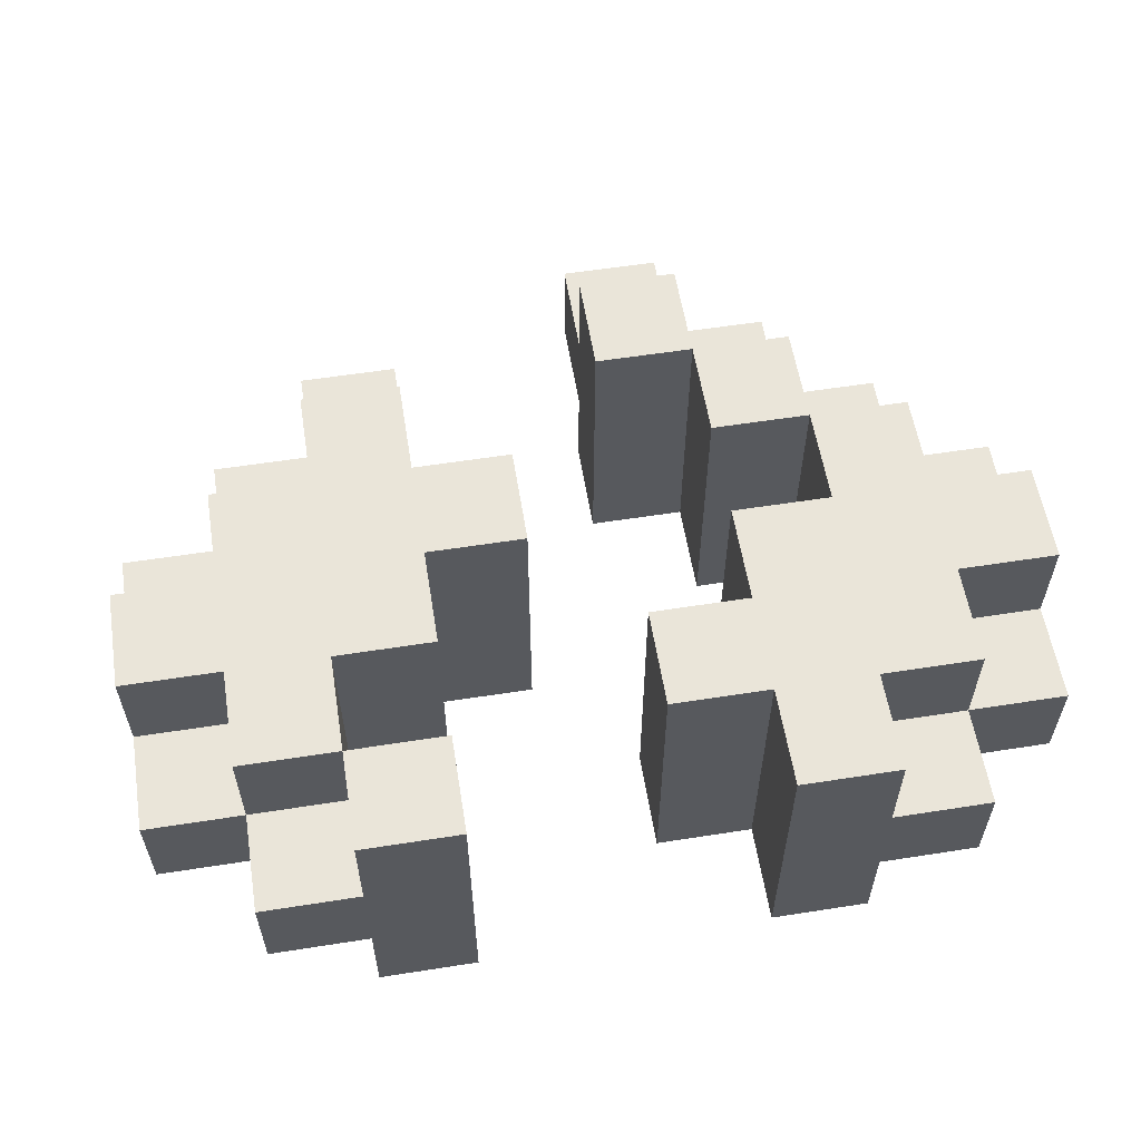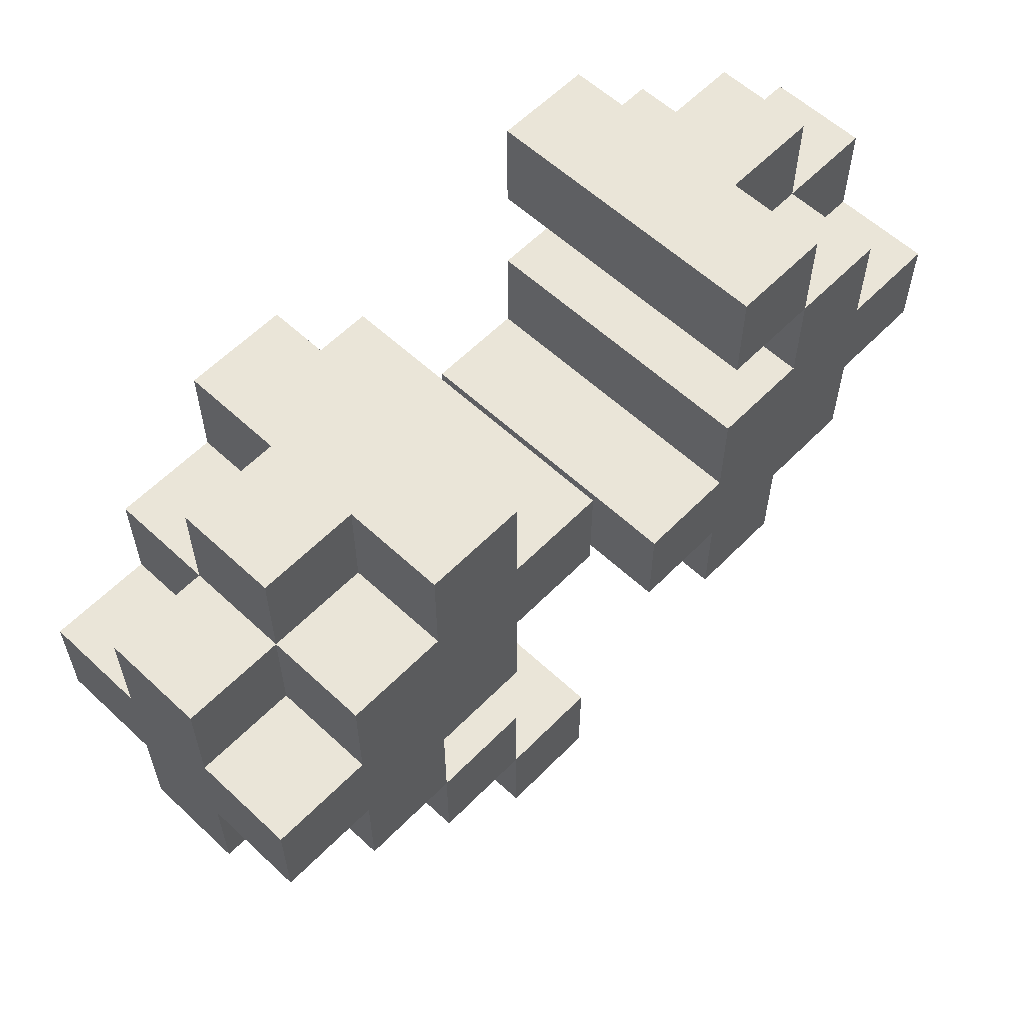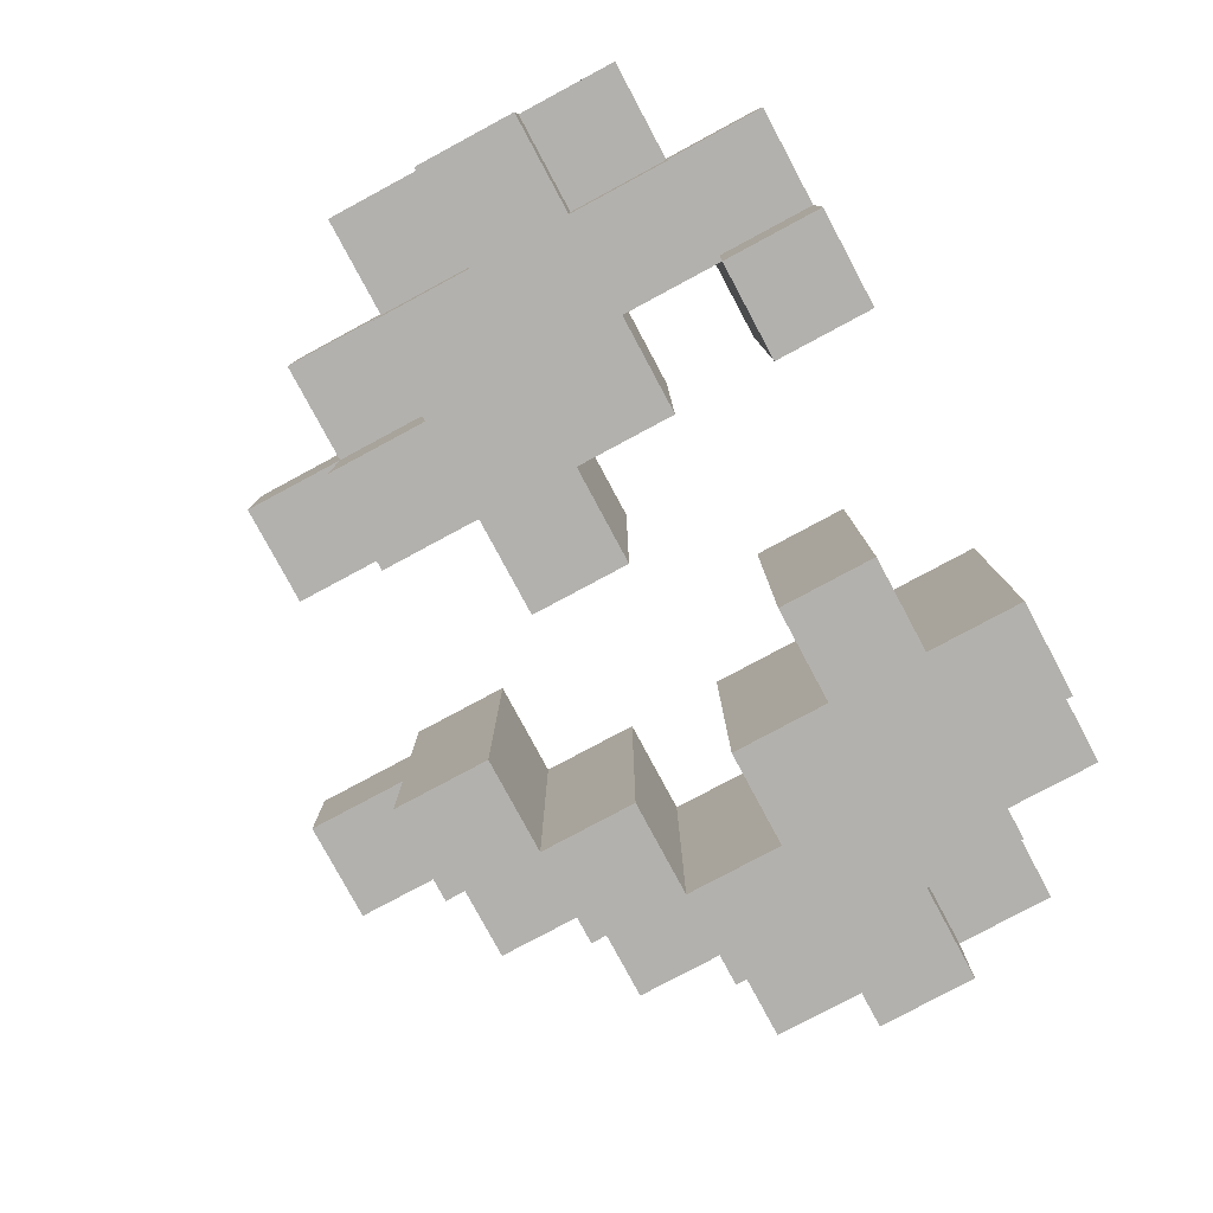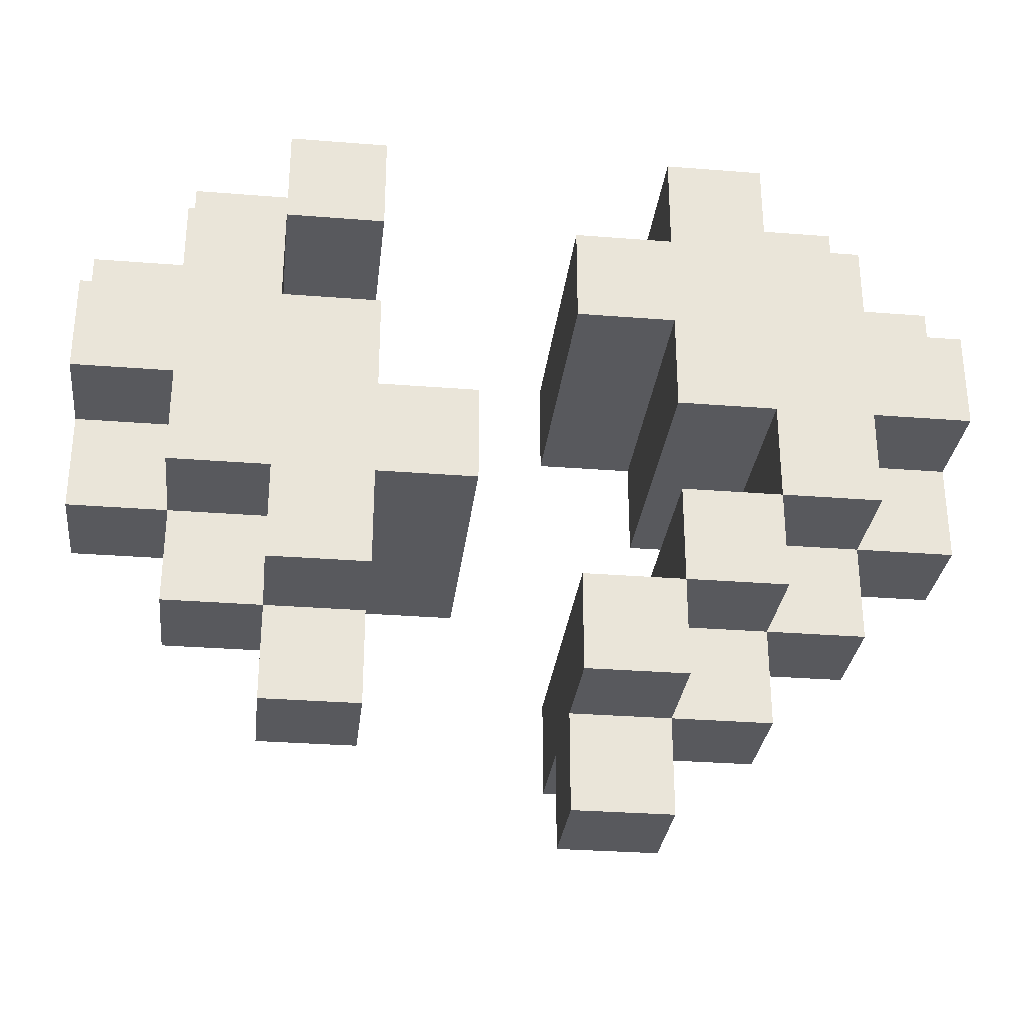
<metadata>
{"format":"obj","ext":"obj","renderer":"f3d","projection":"perspective","resolution":1024,"background":"white","views":[{"elev":58.0,"azim":170.8,"up":"+Z"},{"elev":58.7,"azim":-46.2,"up":"+Y"},{"elev":-79.3,"azim":118.2,"up":"+Z"},{"elev":-30.1,"azim":173.4,"up":"+Y"}]}
</metadata>
<code>
o
v -0.45 -0.1 0.05
v -0.45 -0.1 -0.05
v -0.45 0 0.15
v -0.45 0 0.05
v -0.45 0 -0.05
v -0.45 0 -0.15
v -0.45 0.1 0.15
v -0.45 0.1 0.05
v -0.45 0.1 -0.05
v -0.45 0.1 -0.15
v -0.45 0.2 0.05
v -0.45 0.2 -0.05
v -0.35 -0.2 0.05
v -0.35 -0.2 -0.05
v -0.35 -0.1 0.15
v -0.35 -0.1 0.05
v -0.35 -0.1 -0.05
v -0.35 -0.1 -0.15
v -0.35 0 0.15
v -0.35 0 0.05
v -0.35 0 -0.05
v -0.35 0 -0.15
v -0.35 0.1 0.15
v -0.35 0.1 0.05
v -0.35 0.1 -0.05
v -0.35 0.1 -0.15
v -0.35 0.2 0.15
v -0.35 0.2 0.05
v -0.35 0.2 -0.05
v -0.35 0.2 -0.15
v -0.35 0.3 0.05
v -0.35 0.3 -0.05
v -0.25 -0.3 0.05
v -0.25 -0.3 -0.05
v -0.25 -0.2 0.15
v -0.25 -0.2 0.05
v -0.25 -0.2 -0.05
v -0.25 -0.2 -0.15
v -0.25 -0.1 0.15
v -0.25 -0.1 0.05
v -0.25 -0.1 -0.05
v -0.25 -0.1 -0.15
v -0.25 0.2 0.15
v -0.25 0.2 0.05
v -0.25 0.2 -0.05
v -0.25 0.2 -0.15
v -0.25 0.3 0.15
v -0.25 0.3 0.05
v -0.25 0.3 -0.05
v -0.25 0.3 -0.15
v -0.15 -0.4 0.05
v -0.15 -0.4 -0.05
v -0.15 -0.3 0.15
v -0.15 -0.3 0.05
v -0.15 -0.3 -0.05
v -0.15 -0.3 -0.15
v -0.15 -0.2 0.15
v -0.15 -0.2 0.05
v -0.15 -0.2 -0.05
v -0.15 -0.2 -0.15
v 0.05 -0.1 0.15
v 0.05 -0.1 -0.15
v 0.05 0 0.15
v 0.05 0 -0.15
v 0.15 -0.3 0.05
v 0.15 -0.3 -0.05
v 0.15 -0.2 0.15
v 0.15 -0.2 0.05
v 0.15 -0.2 -0.05
v 0.15 -0.2 -0.15
v 0.15 -0.1 0.15
v 0.15 -0.1 -0.15
v 0.15 0 0.15
v 0.15 0 -0.15
v 0.15 0.1 0.15
v 0.15 0.1 -0.15
v 0.15 0.2 0.15
v 0.15 0.2 -0.15
v 0.15 0.3 0.15
v 0.15 0.3 -0.15
v 0.25 0.1 0.15
v 0.25 0.1 -0.15
v 0.25 0.2 0.15
v 0.25 0.2 -0.15
v -0.25 -0.1 0.15
v -0.25 -0.1 -0.15
v -0.25 0 0.15
v -0.25 0 -0.15
v -0.15 -0.2 0.15
v -0.15 -0.2 -0.15
v -0.15 -0.1 0.15
v -0.15 -0.1 -0.15
v -0.15 0 0.15
v -0.15 0 -0.15
v -0.15 0.1 0.15
v -0.15 0.1 -0.15
v -0.15 0.2 0.15
v -0.15 0.2 -0.15
v -0.15 0.3 0.15
v -0.15 0.3 -0.15
v -0.05 -0.4 0.05
v -0.05 -0.4 -0.05
v -0.05 -0.3 0.15
v -0.05 -0.3 0.05
v -0.05 -0.3 -0.05
v -0.05 -0.3 -0.15
v -0.05 -0.2 0.15
v -0.05 -0.2 -0.15
v -0.05 0.1 0.15
v -0.05 0.1 -0.15
v -0.05 0.2 0.15
v -0.05 0.2 -0.15
v 0.25 -0.3 0.05
v 0.25 -0.3 -0.05
v 0.25 -0.2 0.15
v 0.25 -0.2 0.05
v 0.25 -0.2 -0.05
v 0.25 -0.2 -0.15
v 0.25 -0.1 0.15
v 0.25 -0.1 0.05
v 0.25 -0.1 -0.05
v 0.25 -0.1 -0.15
v 0.25 0.2 0.15
v 0.25 0.2 0.05
v 0.25 0.2 -0.05
v 0.25 0.2 -0.15
v 0.25 0.3 0.15
v 0.25 0.3 0.05
v 0.25 0.3 -0.05
v 0.25 0.3 -0.15
v 0.35 -0.2 0.05
v 0.35 -0.2 -0.05
v 0.35 -0.1 0.15
v 0.35 -0.1 0.05
v 0.35 -0.1 -0.05
v 0.35 -0.1 -0.15
v 0.35 0 0.15
v 0.35 0 0.05
v 0.35 0 -0.05
v 0.35 0 -0.15
v 0.35 0.1 0.15
v 0.35 0.1 0.05
v 0.35 0.1 -0.05
v 0.35 0.1 -0.15
v 0.35 0.2 0.15
v 0.35 0.2 0.05
v 0.35 0.2 -0.05
v 0.35 0.2 -0.15
v 0.35 0.3 0.05
v 0.35 0.3 -0.05
v 0.45 -0.1 0.05
v 0.45 -0.1 -0.05
v 0.45 0 0.15
v 0.45 0 0.05
v 0.45 0 -0.05
v 0.45 0 -0.15
v 0.45 0.1 0.15
v 0.45 0.1 0.05
v 0.45 0.1 -0.05
v 0.45 0.1 -0.15
v 0.45 0.2 0.05
v 0.45 0.2 -0.05
v -0.45 0 0.15
v -0.45 0.1 0.15
v -0.35 -0.1 0.15
v -0.35 0 0.15
v -0.35 0.1 0.15
v -0.35 0.2 0.15
v -0.25 -0.2 0.15
v -0.25 -0.1 0.15
v -0.25 0 0.15
v -0.25 0.2 0.15
v -0.25 0.3 0.15
v -0.15 -0.3 0.15
v -0.15 -0.2 0.15
v -0.15 -0.1 0.15
v -0.15 0 0.15
v -0.15 0.1 0.15
v -0.15 0.2 0.15
v -0.15 0.3 0.15
v -0.05 -0.3 0.15
v -0.05 -0.2 0.15
v -0.05 0.1 0.15
v -0.05 0.2 0.15
v 0.05 -0.1 0.15
v 0.05 0 0.15
v 0.15 -0.2 0.15
v 0.15 -0.1 0.15
v 0.15 0 0.15
v 0.15 0.1 0.15
v 0.15 0.2 0.15
v 0.15 0.3 0.15
v 0.25 -0.2 0.15
v 0.25 -0.1 0.15
v 0.25 0.1 0.15
v 0.25 0.2 0.15
v 0.25 0.3 0.15
v 0.35 -0.1 0.15
v 0.35 0 0.15
v 0.35 0.1 0.15
v 0.35 0.2 0.15
v 0.45 0 0.15
v 0.45 0.1 0.15
v -0.45 -0.1 0.05
v -0.45 0 0.05
v -0.45 0.1 0.05
v -0.45 0.2 0.05
v -0.35 -0.2 0.05
v -0.35 -0.1 0.05
v -0.35 0 0.05
v -0.35 0.1 0.05
v -0.35 0.2 0.05
v -0.35 0.3 0.05
v -0.25 -0.3 0.05
v -0.25 -0.2 0.05
v -0.25 -0.1 0.05
v -0.25 0.2 0.05
v -0.25 0.3 0.05
v -0.15 -0.4 0.05
v -0.15 -0.3 0.05
v -0.15 -0.2 0.05
v -0.05 -0.4 0.05
v -0.05 -0.3 0.05
v 0.15 -0.3 0.05
v 0.15 -0.2 0.05
v 0.25 -0.3 0.05
v 0.25 -0.2 0.05
v 0.25 -0.1 0.05
v 0.25 0.2 0.05
v 0.25 0.3 0.05
v 0.35 -0.2 0.05
v 0.35 -0.1 0.05
v 0.35 0 0.05
v 0.35 0.1 0.05
v 0.35 0.2 0.05
v 0.35 0.3 0.05
v 0.45 -0.1 0.05
v 0.45 0 0.05
v 0.45 0.1 0.05
v 0.45 0.2 0.05
v -0.45 -0.1 -0.05
v -0.45 0 -0.05
v -0.45 0.1 -0.05
v -0.45 0.2 -0.05
v -0.35 -0.2 -0.05
v -0.35 -0.1 -0.05
v -0.35 0 -0.05
v -0.35 0.1 -0.05
v -0.35 0.2 -0.05
v -0.35 0.3 -0.05
v -0.25 -0.3 -0.05
v -0.25 -0.2 -0.05
v -0.25 -0.1 -0.05
v -0.25 0.2 -0.05
v -0.25 0.3 -0.05
v -0.15 -0.4 -0.05
v -0.15 -0.3 -0.05
v -0.15 -0.2 -0.05
v -0.05 -0.4 -0.05
v -0.05 -0.3 -0.05
v 0.15 -0.3 -0.05
v 0.15 -0.2 -0.05
v 0.25 -0.3 -0.05
v 0.25 -0.2 -0.05
v 0.25 -0.1 -0.05
v 0.25 0.2 -0.05
v 0.25 0.3 -0.05
v 0.35 -0.2 -0.05
v 0.35 -0.1 -0.05
v 0.35 0 -0.05
v 0.35 0.1 -0.05
v 0.35 0.2 -0.05
v 0.35 0.3 -0.05
v 0.45 -0.1 -0.05
v 0.45 0 -0.05
v 0.45 0.1 -0.05
v 0.45 0.2 -0.05
v -0.45 0 -0.15
v -0.45 0.1 -0.15
v -0.35 -0.1 -0.15
v -0.35 0 -0.15
v -0.35 0.1 -0.15
v -0.35 0.2 -0.15
v -0.25 -0.2 -0.15
v -0.25 -0.1 -0.15
v -0.25 0 -0.15
v -0.25 0.2 -0.15
v -0.25 0.3 -0.15
v -0.15 -0.3 -0.15
v -0.15 -0.2 -0.15
v -0.15 -0.1 -0.15
v -0.15 0 -0.15
v -0.15 0.1 -0.15
v -0.15 0.2 -0.15
v -0.15 0.3 -0.15
v -0.05 -0.3 -0.15
v -0.05 -0.2 -0.15
v -0.05 0.1 -0.15
v -0.05 0.2 -0.15
v 0.05 -0.1 -0.15
v 0.05 0 -0.15
v 0.15 -0.2 -0.15
v 0.15 -0.1 -0.15
v 0.15 0 -0.15
v 0.15 0.1 -0.15
v 0.15 0.2 -0.15
v 0.15 0.3 -0.15
v 0.25 -0.2 -0.15
v 0.25 -0.1 -0.15
v 0.25 0.1 -0.15
v 0.25 0.2 -0.15
v 0.25 0.3 -0.15
v 0.35 -0.1 -0.15
v 0.35 0 -0.15
v 0.35 0.1 -0.15
v 0.35 0.2 -0.15
v 0.45 0 -0.15
v 0.45 0.1 -0.15
v -0.15 -0.4 0.05
v -0.05 -0.4 0.05
v -0.15 -0.4 -0.05
v -0.05 -0.4 -0.05
v -0.15 -0.3 0.15
v -0.05 -0.3 0.15
v -0.25 -0.3 0.05
v -0.15 -0.3 0.05
v -0.05 -0.3 0.05
v 0.15 -0.3 0.05
v 0.25 -0.3 0.05
v -0.25 -0.3 -0.05
v -0.15 -0.3 -0.05
v -0.05 -0.3 -0.05
v 0.15 -0.3 -0.05
v 0.25 -0.3 -0.05
v -0.15 -0.3 -0.15
v -0.05 -0.3 -0.15
v -0.25 -0.2 0.15
v -0.15 -0.2 0.15
v 0.15 -0.2 0.15
v 0.25 -0.2 0.15
v -0.35 -0.2 0.05
v -0.25 -0.2 0.05
v -0.15 -0.2 0.05
v 0.15 -0.2 0.05
v 0.25 -0.2 0.05
v 0.35 -0.2 0.05
v -0.35 -0.2 -0.05
v -0.25 -0.2 -0.05
v -0.15 -0.2 -0.05
v 0.15 -0.2 -0.05
v 0.25 -0.2 -0.05
v 0.35 -0.2 -0.05
v -0.25 -0.2 -0.15
v -0.15 -0.2 -0.15
v 0.15 -0.2 -0.15
v 0.25 -0.2 -0.15
v -0.35 -0.1 0.15
v -0.25 -0.1 0.15
v 0.05 -0.1 0.15
v 0.15 -0.1 0.15
v 0.25 -0.1 0.15
v 0.35 -0.1 0.15
v -0.45 -0.1 0.05
v -0.35 -0.1 0.05
v -0.25 -0.1 0.05
v 0.25 -0.1 0.05
v 0.35 -0.1 0.05
v 0.45 -0.1 0.05
v -0.45 -0.1 -0.05
v -0.35 -0.1 -0.05
v -0.25 -0.1 -0.05
v 0.25 -0.1 -0.05
v 0.35 -0.1 -0.05
v 0.45 -0.1 -0.05
v -0.35 -0.1 -0.15
v -0.25 -0.1 -0.15
v 0.05 -0.1 -0.15
v 0.15 -0.1 -0.15
v 0.25 -0.1 -0.15
v 0.35 -0.1 -0.15
v -0.45 0 0.15
v -0.35 0 0.15
v -0.25 0 0.15
v -0.15 0 0.15
v 0.35 0 0.15
v 0.45 0 0.15
v -0.45 0 0.05
v -0.35 0 0.05
v 0.35 0 0.05
v 0.45 0 0.05
v -0.45 0 -0.05
v -0.35 0 -0.05
v 0.35 0 -0.05
v 0.45 0 -0.05
v -0.45 0 -0.15
v -0.35 0 -0.15
v -0.25 0 -0.15
v -0.15 0 -0.15
v 0.35 0 -0.15
v 0.45 0 -0.15
v -0.15 0.1 0.15
v -0.05 0.1 0.15
v -0.15 0.1 -0.15
v -0.05 0.1 -0.15
v 0.15 0.2 0.15
v 0.25 0.2 0.15
v 0.15 0.2 -0.15
v 0.25 0.2 -0.15
v -0.15 -0.2 0.15
v -0.05 -0.2 0.15
v -0.15 -0.2 -0.15
v -0.05 -0.2 -0.15
v -0.25 -0.1 0.15
v -0.15 -0.1 0.15
v -0.25 -0.1 -0.15
v -0.15 -0.1 -0.15
v 0.05 0 0.15
v 0.15 0 0.15
v 0.05 0 -0.15
v 0.15 0 -0.15
v -0.45 0.1 0.15
v -0.35 0.1 0.15
v 0.15 0.1 0.15
v 0.25 0.1 0.15
v 0.35 0.1 0.15
v 0.45 0.1 0.15
v -0.45 0.1 0.05
v -0.35 0.1 0.05
v 0.35 0.1 0.05
v 0.45 0.1 0.05
v -0.45 0.1 -0.05
v -0.35 0.1 -0.05
v 0.35 0.1 -0.05
v 0.45 0.1 -0.05
v -0.45 0.1 -0.15
v -0.35 0.1 -0.15
v 0.15 0.1 -0.15
v 0.25 0.1 -0.15
v 0.35 0.1 -0.15
v 0.45 0.1 -0.15
v -0.35 0.2 0.15
v -0.25 0.2 0.15
v -0.15 0.2 0.15
v -0.05 0.2 0.15
v 0.25 0.2 0.15
v 0.35 0.2 0.15
v -0.45 0.2 0.05
v -0.35 0.2 0.05
v -0.25 0.2 0.05
v 0.25 0.2 0.05
v 0.35 0.2 0.05
v 0.45 0.2 0.05
v -0.45 0.2 -0.05
v -0.35 0.2 -0.05
v -0.25 0.2 -0.05
v 0.25 0.2 -0.05
v 0.35 0.2 -0.05
v 0.45 0.2 -0.05
v -0.35 0.2 -0.15
v -0.25 0.2 -0.15
v -0.15 0.2 -0.15
v -0.05 0.2 -0.15
v 0.25 0.2 -0.15
v 0.35 0.2 -0.15
v -0.25 0.3 0.15
v -0.15 0.3 0.15
v 0.15 0.3 0.15
v 0.25 0.3 0.15
v -0.35 0.3 0.05
v -0.25 0.3 0.05
v 0.25 0.3 0.05
v 0.35 0.3 0.05
v -0.35 0.3 -0.05
v -0.25 0.3 -0.05
v 0.25 0.3 -0.05
v 0.35 0.3 -0.05
v -0.25 0.3 -0.15
v -0.15 0.3 -0.15
v 0.15 0.3 -0.15
v 0.25 0.3 -0.15
f 4 2 1
f 5 2 4
f 7 4 3
f 7 6 5
f 7 5 4
f 8 6 7
f 9 6 8
f 10 6 9
f 11 9 8
f 12 9 11
f 16 14 13
f 17 14 16
f 19 16 15
f 20 16 19
f 21 18 17
f 22 18 21
f 27 24 23
f 28 24 27
f 29 26 25
f 30 26 29
f 31 29 28
f 32 29 31
f 36 34 33
f 37 34 36
f 39 36 35
f 40 36 39
f 41 38 37
f 42 38 41
f 47 44 43
f 48 44 47
f 49 46 45
f 50 46 49
f 54 52 51
f 55 52 54
f 57 54 53
f 58 54 57
f 59 56 55
f 60 56 59
f 63 62 61
f 64 62 63
f 68 66 65
f 69 66 68
f 71 68 67
f 71 70 69
f 71 69 68
f 72 70 71
f 75 74 73
f 76 74 75
f 79 78 77
f 80 78 79
f 83 82 81
f 84 82 83
f 85 86 87
f 87 86 88
f 89 90 91
f 91 90 92
f 93 94 95
f 95 94 96
f 97 98 99
f 99 98 100
f 101 102 104
f 104 102 105
f 103 104 107
f 105 106 107
f 104 105 107
f 107 106 108
f 109 110 111
f 111 110 112
f 113 114 116
f 116 114 117
f 115 116 119
f 119 116 120
f 117 118 121
f 121 118 122
f 123 124 127
f 127 124 128
f 125 126 129
f 129 126 130
f 131 132 134
f 134 132 135
f 133 134 137
f 137 134 138
f 135 136 139
f 139 136 140
f 141 142 145
f 145 142 146
f 143 144 147
f 147 144 148
f 146 147 149
f 149 147 150
f 151 152 154
f 154 152 155
f 153 154 157
f 155 156 157
f 154 155 157
f 157 156 158
f 158 156 159
f 159 156 160
f 158 159 161
f 161 159 162
f 166 164 163
f 167 164 166
f 170 166 165
f 170 168 167
f 170 167 166
f 171 168 170
f 172 168 171
f 175 170 169
f 176 170 175
f 177 172 171
f 177 173 172
f 178 173 177
f 179 173 178
f 180 173 179
f 181 175 174
f 182 175 181
f 183 179 178
f 184 179 183
f 188 186 185
f 189 186 188
f 193 190 189
f 193 188 187
f 193 189 188
f 194 190 193
f 195 190 194
f 196 192 191
f 197 192 196
f 198 195 194
f 198 196 195
f 199 196 198
f 200 196 199
f 201 196 200
f 202 200 199
f 203 200 202
f 209 205 204
f 210 205 209
f 211 207 206
f 212 207 211
f 215 209 208
f 216 209 215
f 217 213 212
f 218 213 217
f 220 215 214
f 221 215 220
f 222 220 219
f 223 220 222
f 226 225 224
f 227 225 226
f 231 228 227
f 232 228 231
f 235 230 229
f 236 230 235
f 237 233 232
f 238 233 237
f 239 235 234
f 240 235 239
f 241 242 246
f 246 242 247
f 243 244 248
f 248 244 249
f 245 246 252
f 252 246 253
f 249 250 254
f 254 250 255
f 251 252 257
f 257 252 258
f 256 257 259
f 259 257 260
f 261 262 263
f 263 262 264
f 264 265 268
f 268 265 269
f 266 267 272
f 272 267 273
f 269 270 274
f 274 270 275
f 271 272 276
f 276 272 277
f 278 279 281
f 281 279 282
f 280 281 285
f 282 283 285
f 281 282 285
f 285 283 286
f 286 283 287
f 284 285 290
f 290 285 291
f 286 287 292
f 287 288 292
f 292 288 293
f 293 288 294
f 294 288 295
f 289 290 296
f 296 290 297
f 293 294 298
f 298 294 299
f 300 301 303
f 303 301 304
f 304 305 308
f 302 303 308
f 303 304 308
f 308 305 309
f 309 305 310
f 306 307 311
f 311 307 312
f 309 310 313
f 310 311 313
f 313 311 314
f 314 311 315
f 315 311 316
f 314 315 317
f 317 315 318
f 321 320 319
f 322 320 321
f 326 324 323
f 327 324 326
f 330 326 325
f 331 326 330
f 333 329 328
f 334 329 333
f 335 332 331
f 336 332 335
f 342 338 337
f 343 338 342
f 344 340 339
f 345 340 344
f 347 342 341
f 348 342 347
f 351 346 345
f 352 346 351
f 353 349 348
f 354 349 353
f 355 351 350
f 356 351 355
f 364 358 357
f 365 358 364
f 366 362 361
f 367 362 366
f 369 364 363
f 370 364 369
f 373 368 367
f 374 368 373
f 375 371 370
f 376 371 375
f 377 360 359
f 378 360 377
f 379 373 372
f 380 373 379
f 387 382 381
f 388 382 387
f 389 386 385
f 390 386 389
f 395 392 391
f 396 392 395
f 397 384 383
f 398 384 397
f 399 394 393
f 400 394 399
f 403 402 401
f 404 402 403
f 407 406 405
f 408 406 407
f 409 410 411
f 411 410 412
f 413 414 415
f 415 414 416
f 417 418 419
f 419 418 420
f 421 422 427
f 427 422 428
f 425 426 429
f 429 426 430
f 431 432 435
f 435 432 436
f 423 424 437
f 437 424 438
f 433 434 439
f 439 434 440
f 441 442 448
f 448 442 449
f 445 446 450
f 450 446 451
f 447 448 453
f 453 448 454
f 451 452 457
f 457 452 458
f 454 455 459
f 459 455 460
f 443 444 461
f 461 444 462
f 456 457 463
f 463 457 464
f 465 466 470
f 467 468 471
f 469 470 473
f 470 466 474
f 473 470 474
f 471 472 475
f 467 471 475
f 475 472 476
f 474 466 477
f 477 466 478
f 467 475 479
f 479 475 480

</code>
